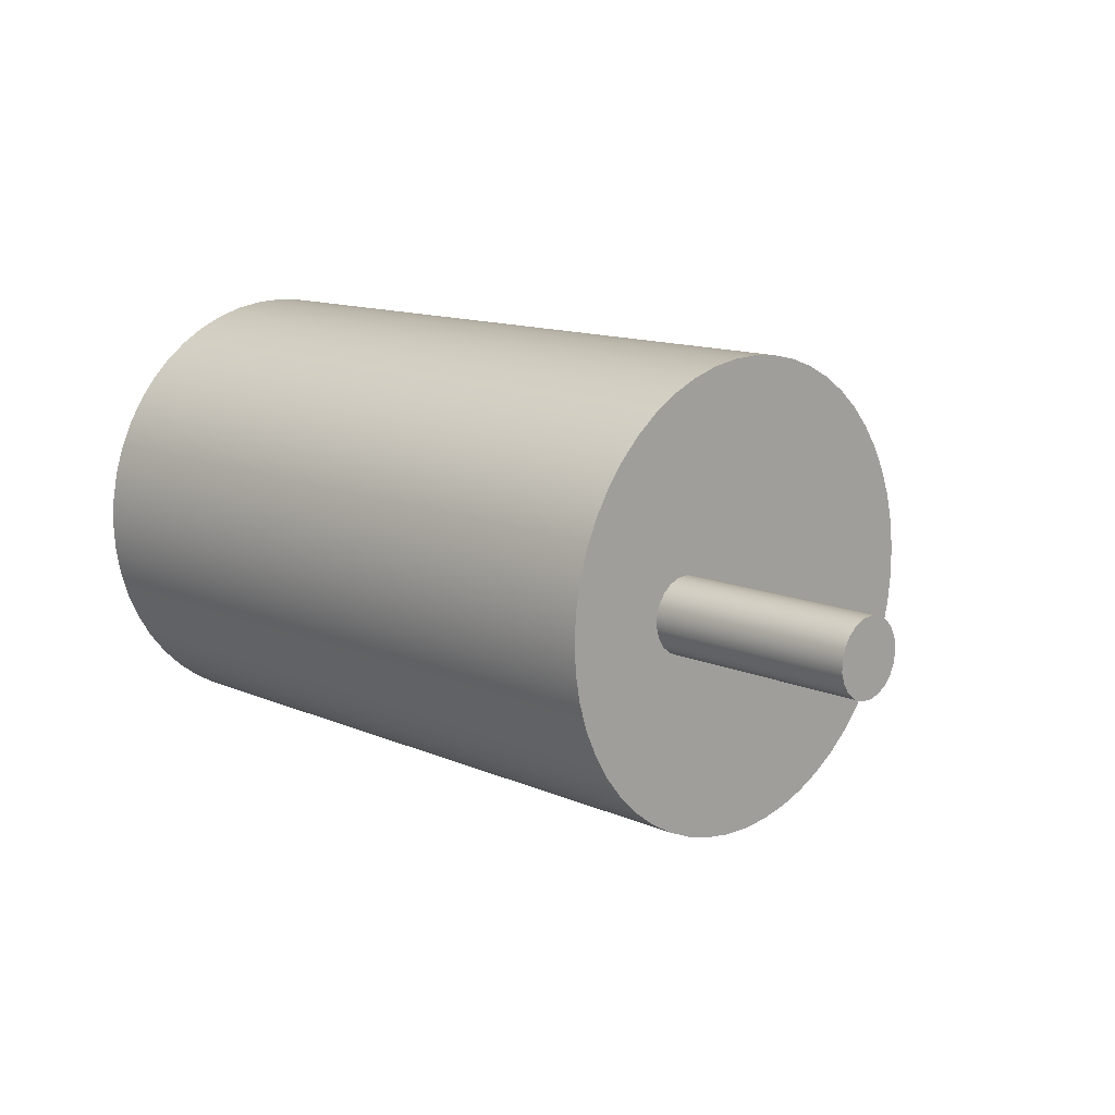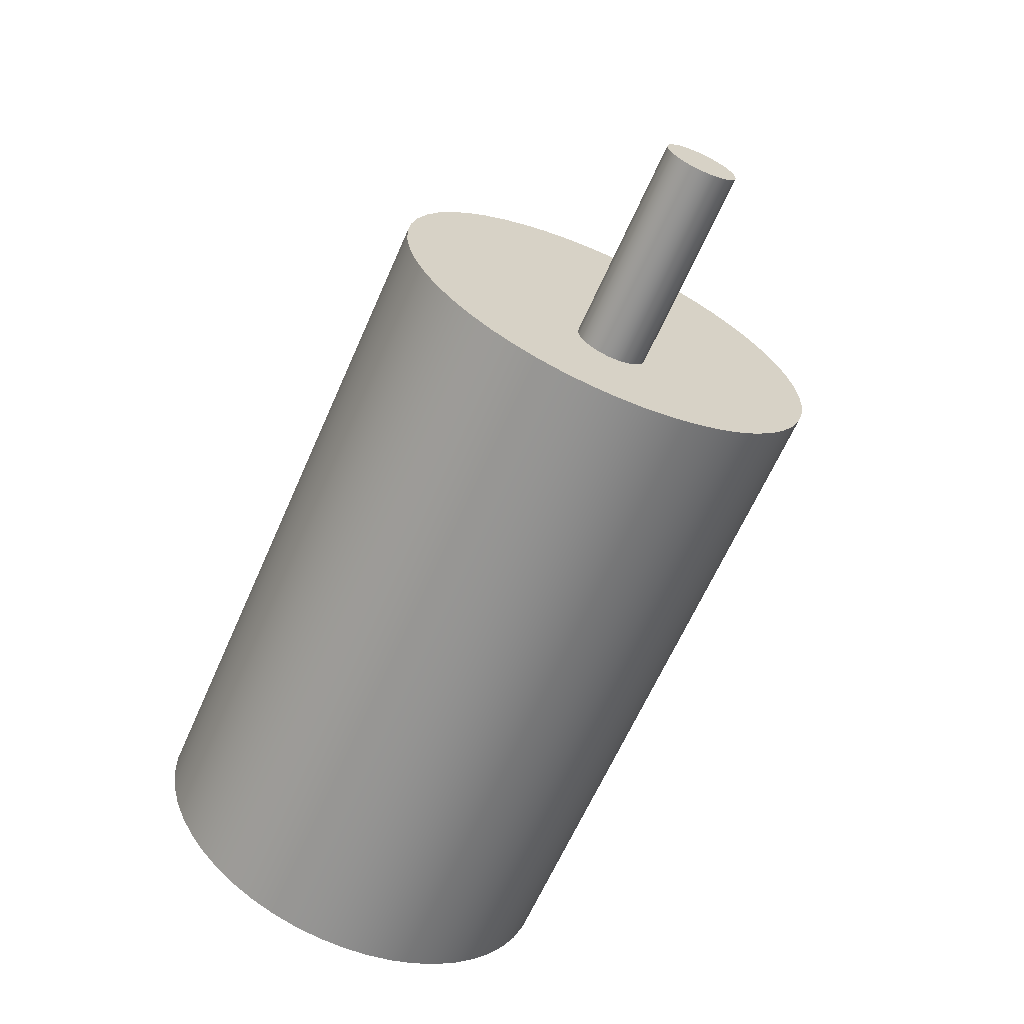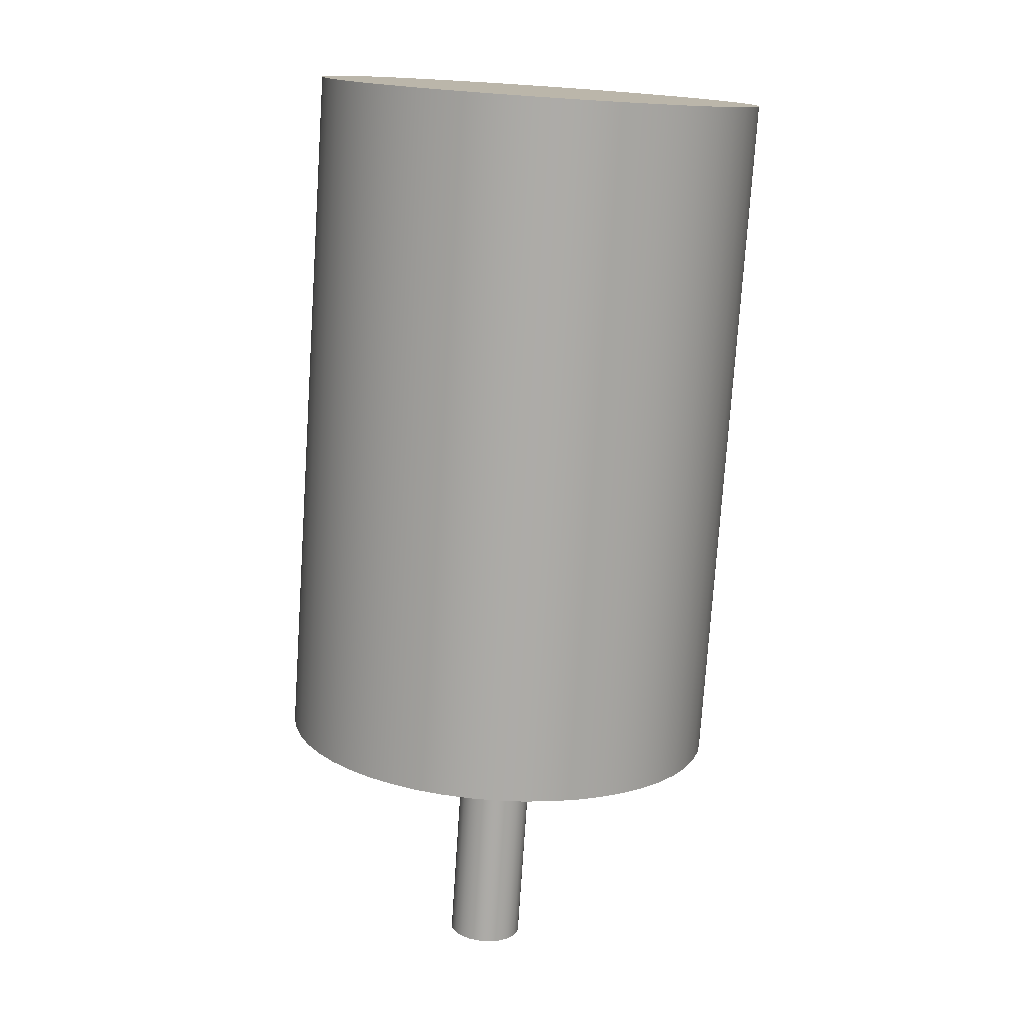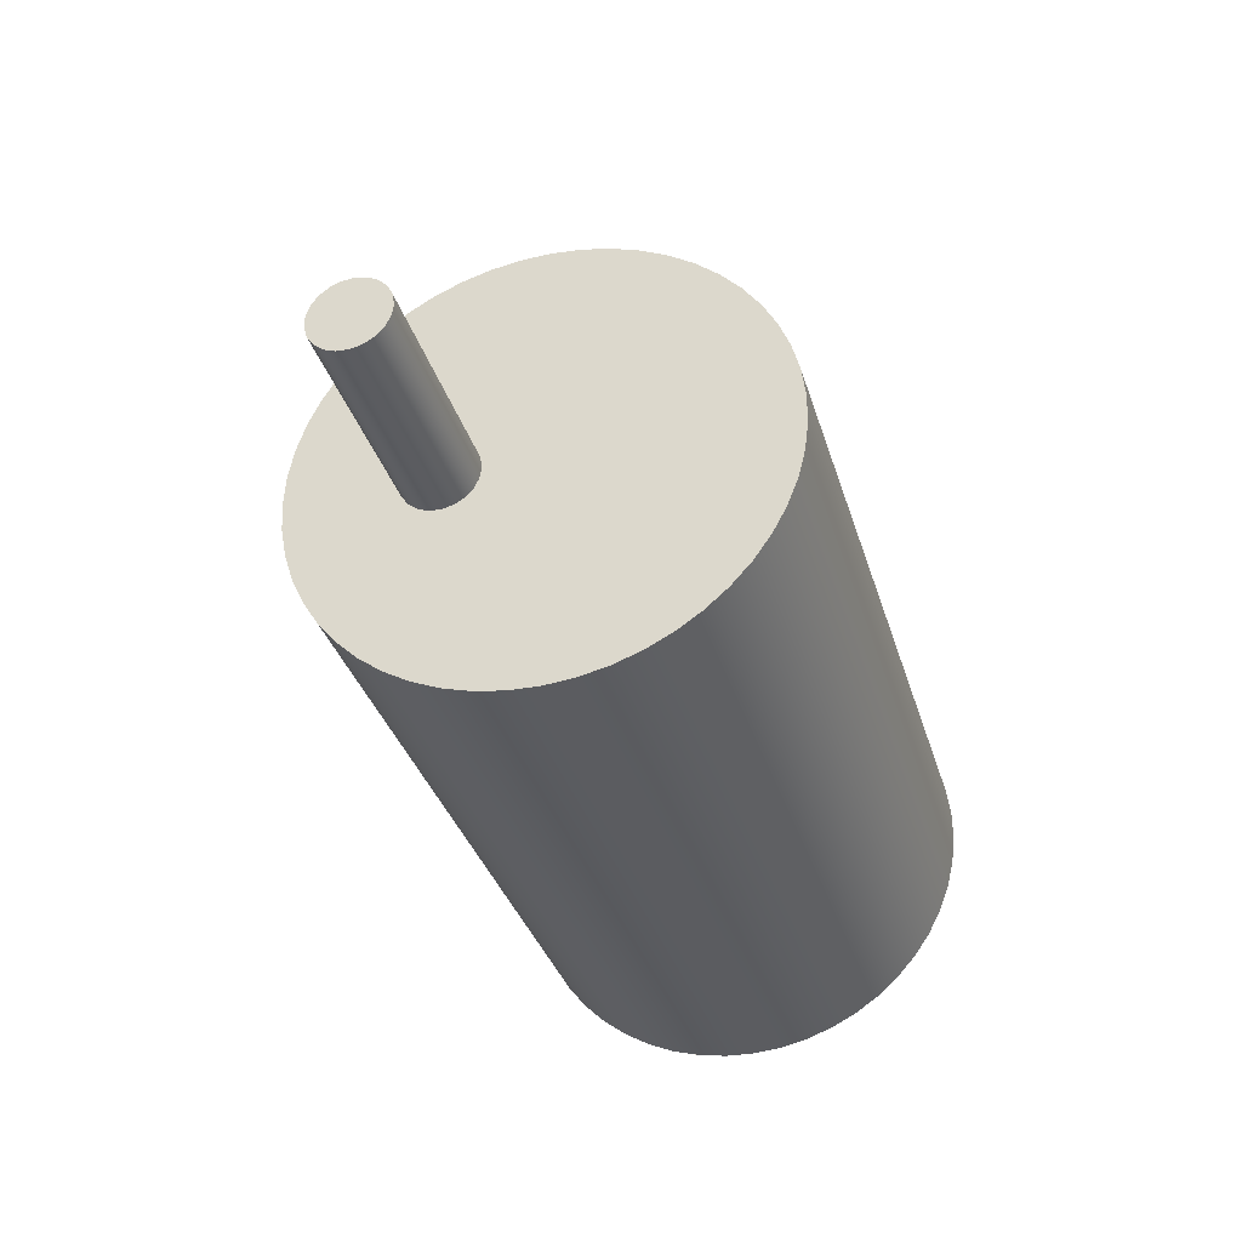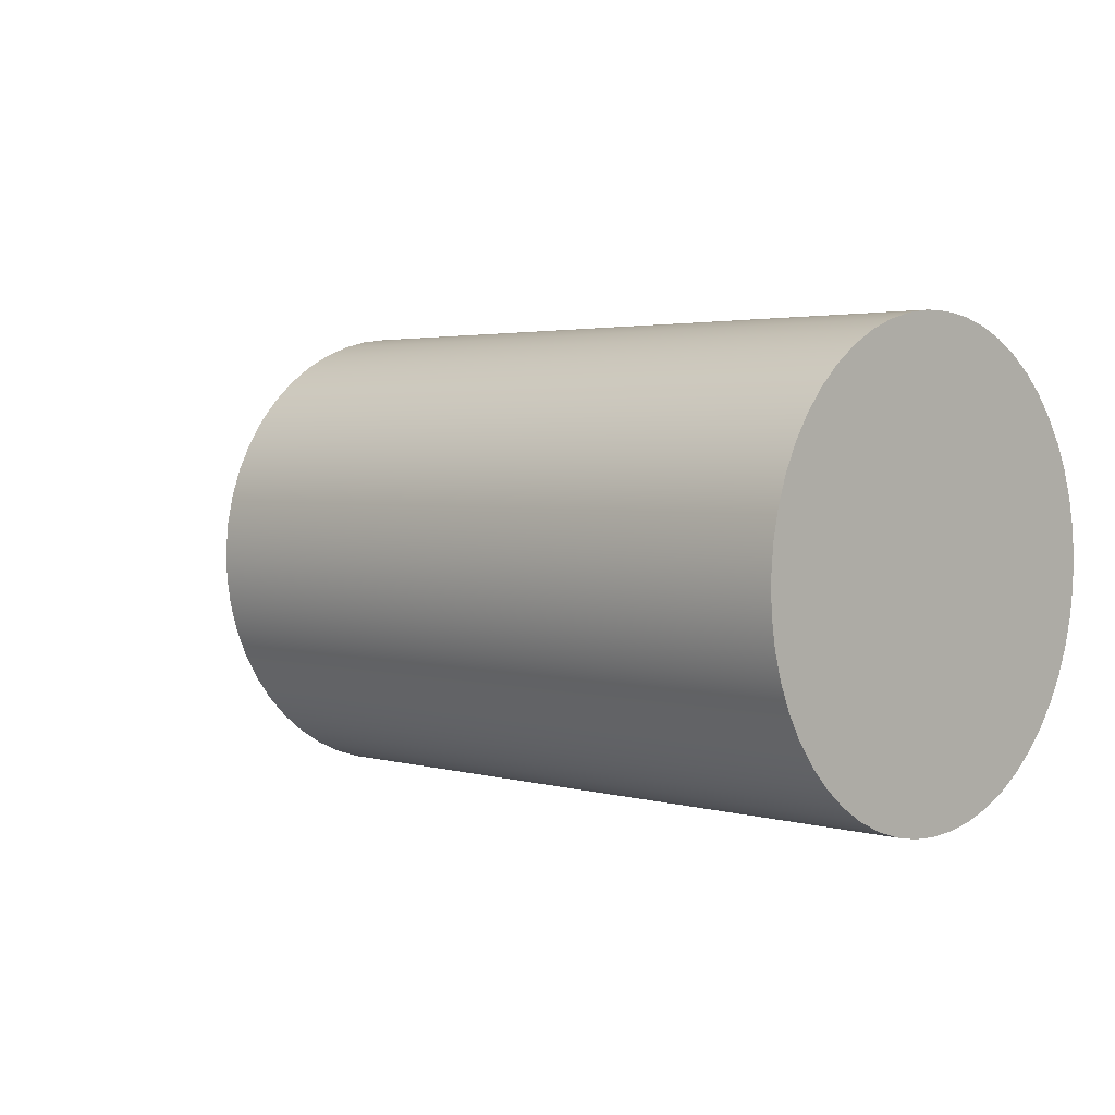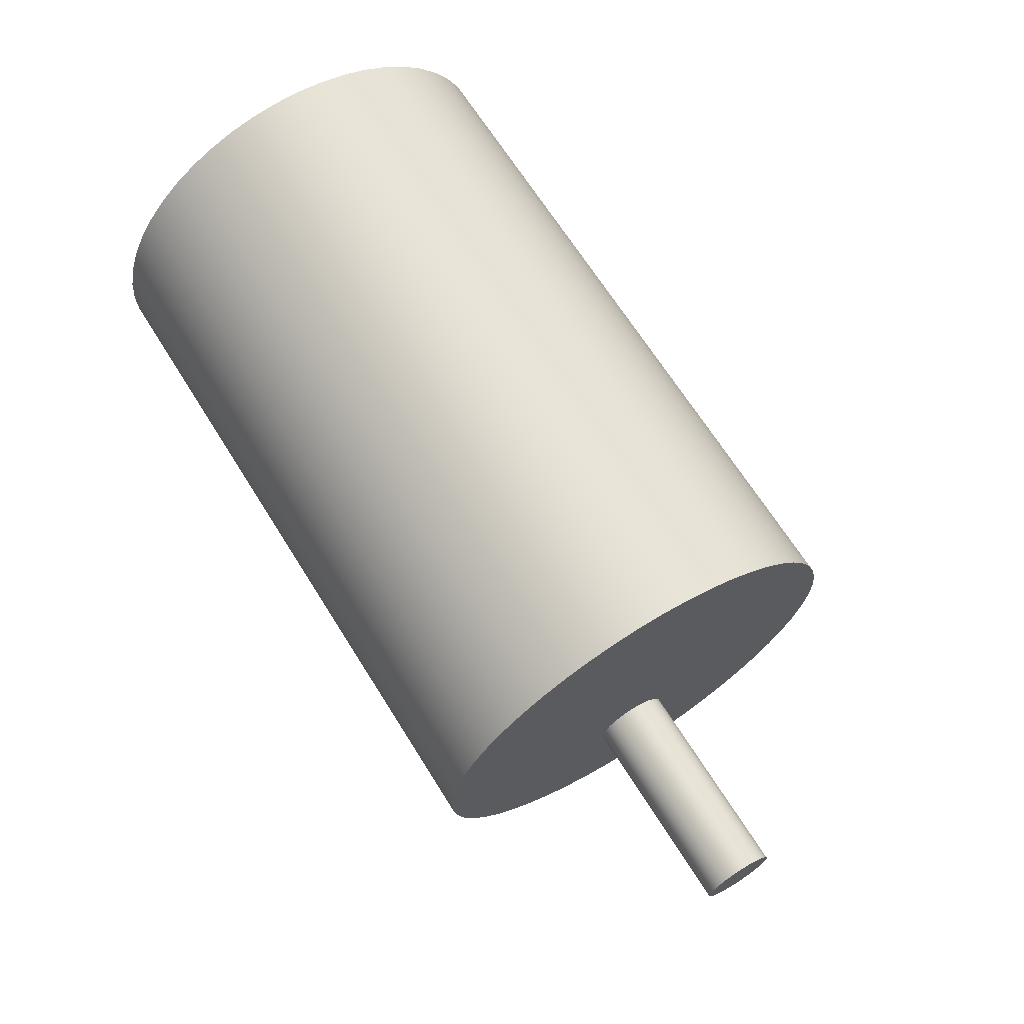
<metadata>
{"format":"obj","ext":"obj","renderer":"f3d","projection":"perspective","resolution":1024,"background":"white","views":[{"elev":12.8,"azim":-135.1,"up":"+Y"},{"elev":-64.9,"azim":-113.9,"up":"+Z"},{"elev":-76.4,"azim":86.2,"up":"+Z"},{"elev":-34.8,"azim":-73.9,"up":"+Y"},{"elev":2.8,"azim":44.1,"up":"+Z"},{"elev":67.1,"azim":-122.0,"up":"+Z"}]}
</metadata>
<code>
g bl_motor
v -8.6 -9.7 1.65
v -8.6 -9.612 1.637
v -8.6 -9.531 1.598
v -8.6 -9.465 1.537
v -8.6 -9.421 1.46
v -8.6 -9.401 1.372
v -8.6 -9.408 1.283
v -8.6 -9.44 1.2
v -8.6 -9.496 1.13
v -8.6 -9.57 1.08
v -8.6 -9.655 1.053
v -8.6 -9.745 1.053
v -8.6 -9.83 1.08
v -8.6 -9.904 1.13
v -8.6 -9.96 1.2
v -8.6 -9.992 1.283
v -8.6 -9.999 1.372
v -8.6 -9.979 1.46
v -8.6 -9.935 1.537
v -8.6 -9.869 1.598
v -8.6 -9.788 1.637
v -6.92 -9.7 1.65
v -6.92 -9.612 1.637
v -6.92 -9.531 1.598
v -6.92 -9.465 1.537
v -6.92 -9.421 1.46
v -6.92 -9.401 1.372
v -6.92 -9.408 1.283
v -6.92 -9.44 1.2
v -6.92 -9.496 1.13
v -6.92 -9.57 1.08
v -6.92 -9.655 1.053
v -6.92 -9.745 1.053
v -6.92 -9.83 1.08
v -6.92 -9.904 1.13
v -6.92 -9.96 1.2
v -6.92 -9.992 1.283
v -6.92 -9.999 1.372
v -6.92 -9.979 1.46
v -6.92 -9.935 1.537
v -6.92 -9.869 1.598
v -6.92 -9.788 1.637
v -6.92 -9.7 0.2
v -6.92 -9.473 0.214
v -6.92 -9.249 0.2559
v -6.92 -9.032 0.3249
v -6.92 -8.825 0.4201
v -6.92 -8.631 0.54
v -6.92 -8.454 0.6828
v -6.92 -8.295 0.8464
v -6.92 -8.158 1.028
v -6.92 -8.044 1.225
v -6.92 -7.955 1.435
v -6.92 -7.893 1.654
v -6.92 -7.858 1.879
v -6.92 -7.851 2.107
v -6.92 -7.872 2.334
v -6.92 -7.921 2.556
v -6.92 -7.996 2.771
v -6.92 -8.098 2.975
v -6.92 -8.224 3.165
v -6.92 -8.372 3.338
v -6.92 -8.54 3.491
v -6.92 -8.726 3.623
v -6.92 -8.927 3.731
v -6.92 -9.139 3.813
v -6.92 -9.36 3.869
v -6.92 -9.586 3.896
v -6.92 -9.814 3.896
v -6.92 -10.04 3.869
v -6.92 -10.26 3.813
v -6.92 -10.47 3.731
v -6.92 -10.67 3.623
v -6.92 -10.86 3.491
v -6.92 -11.03 3.338
v -6.92 -11.18 3.165
v -6.92 -11.3 2.975
v -6.92 -11.4 2.771
v -6.92 -11.48 2.556
v -6.92 -11.53 2.334
v -6.92 -11.55 2.107
v -6.92 -11.54 1.879
v -6.92 -11.51 1.654
v -6.92 -11.44 1.435
v -6.92 -11.36 1.225
v -6.92 -11.24 1.028
v -6.92 -11.1 0.8464
v -6.92 -10.95 0.6828
v -6.92 -10.77 0.54
v -6.92 -10.58 0.4201
v -6.92 -10.37 0.3249
v -6.92 -10.15 0.2559
v -6.92 -9.927 0.214
v -1.22 -9.7 0.2
v -1.22 -9.927 0.214
v -1.22 -10.15 0.2559
v -1.22 -10.37 0.3249
v -1.22 -10.58 0.4201
v -1.22 -10.77 0.54
v -1.22 -10.95 0.6828
v -1.22 -11.1 0.8464
v -1.22 -11.24 1.028
v -1.22 -11.36 1.225
v -1.22 -11.44 1.435
v -1.22 -11.51 1.654
v -1.22 -11.54 1.879
v -1.22 -11.55 2.107
v -1.22 -11.53 2.334
v -1.22 -11.48 2.556
v -1.22 -11.4 2.771
v -1.22 -11.3 2.975
v -1.22 -11.18 3.165
v -1.22 -11.03 3.338
v -1.22 -10.86 3.491
v -1.22 -10.67 3.623
v -1.22 -10.47 3.731
v -1.22 -10.26 3.813
v -1.22 -10.04 3.869
v -1.22 -9.814 3.896
v -1.22 -9.586 3.896
v -1.22 -9.36 3.869
v -1.22 -9.139 3.813
v -1.22 -8.927 3.731
v -1.22 -8.726 3.623
v -1.22 -8.54 3.491
v -1.22 -8.372 3.338
v -1.22 -8.224 3.165
v -1.22 -8.098 2.975
v -1.22 -7.996 2.771
v -1.22 -7.921 2.556
v -1.22 -7.872 2.334
v -1.22 -7.851 2.107
v -1.22 -7.858 1.879
v -1.22 -7.893 1.654
v -1.22 -7.955 1.435
v -1.22 -8.044 1.225
v -1.22 -8.158 1.028
v -1.22 -8.295 0.8464
v -1.22 -8.454 0.6828
v -1.22 -8.631 0.54
v -1.22 -8.825 0.4201
v -1.22 -9.032 0.3249
v -1.22 -9.249 0.2559
v -1.22 -9.473 0.214
v -4.07 -9.7 0.2
v -4.07 -9.473 0.214
v -4.07 -9.249 0.2559
v -4.07 -9.032 0.3249
v -4.07 -8.825 0.4201
v -4.07 -8.631 0.54
v -4.07 -8.454 0.6828
v -4.07 -8.295 0.8464
v -4.07 -8.158 1.028
v -4.07 -8.044 1.225
v -4.07 -7.955 1.435
v -4.07 -7.893 1.654
v -4.07 -7.858 1.879
v -4.07 -7.851 2.107
v -4.07 -7.872 2.334
v -4.07 -7.921 2.556
v -4.07 -7.996 2.771
v -4.07 -8.098 2.975
v -4.07 -8.224 3.165
v -4.07 -8.372 3.338
v -4.07 -8.54 3.491
v -4.07 -8.726 3.623
v -4.07 -8.927 3.731
v -4.07 -9.139 3.813
v -4.07 -9.36 3.869
v -4.07 -9.586 3.896
v -4.07 -9.814 3.896
v -4.07 -10.04 3.869
v -4.07 -10.26 3.813
v -4.07 -10.47 3.731
v -4.07 -10.67 3.623
v -4.07 -10.86 3.491
v -4.07 -11.03 3.338
v -4.07 -11.18 3.165
v -4.07 -11.3 2.975
v -4.07 -11.4 2.771
v -4.07 -11.48 2.556
v -4.07 -11.53 2.334
v -4.07 -11.55 2.107
v -4.07 -11.54 1.879
v -4.07 -11.51 1.654
v -4.07 -11.44 1.435
v -4.07 -11.36 1.225
v -4.07 -11.24 1.028
v -4.07 -11.1 0.8464
v -4.07 -10.95 0.6828
v -4.07 -10.77 0.54
v -4.07 -10.58 0.4201
v -4.07 -10.37 0.3249
v -4.07 -10.15 0.2559
v -4.07 -9.927 0.214
f 21 1 7
f 7 1 2
f 7 2 3
f 3 4 7
f 7 4 5
f 7 5 6
f 8 16 7
f 7 16 17
f 7 17 18
f 16 8 15
f 15 8 9
f 15 9 14
f 14 9 10
f 14 10 13
f 13 10 11
f 13 11 12
f 18 19 7
f 7 19 20
f 7 20 21
f 21 42 1
f 1 42 22
f 1 22 2
f 2 22 23
f 2 23 3
f 3 23 24
f 3 24 4
f 4 24 25
f 4 25 5
f 5 25 26
f 5 26 6
f 6 26 27
f 6 27 7
f 7 27 28
f 7 28 8
f 8 28 29
f 8 29 9
f 9 29 30
f 9 30 10
f 10 30 31
f 10 31 11
f 11 31 32
f 11 32 12
f 12 32 33
f 12 33 13
f 13 33 34
f 13 34 14
f 14 34 35
f 14 35 15
f 15 35 36
f 15 36 16
f 16 36 37
f 16 37 17
f 17 37 38
f 17 38 18
f 18 38 39
f 18 39 19
f 19 39 40
f 19 40 20
f 20 40 41
f 20 41 21
f 21 41 42
f 44 146 43
f 43 146 145
f 43 145 93
f 93 145 195
f 93 195 92
f 92 195 194
f 92 194 91
f 91 194 193
f 91 193 90
f 90 193 192
f 90 192 89
f 89 192 191
f 89 191 88
f 88 191 190
f 88 190 87
f 87 190 189
f 87 189 86
f 86 189 188
f 86 188 85
f 85 188 187
f 85 187 84
f 84 187 186
f 84 186 83
f 83 186 185
f 83 185 82
f 82 185 184
f 82 184 81
f 81 184 183
f 81 183 80
f 80 183 182
f 80 182 79
f 79 182 181
f 79 181 78
f 78 181 180
f 78 180 77
f 77 180 179
f 77 179 76
f 76 179 178
f 76 178 75
f 75 178 177
f 75 177 74
f 74 177 176
f 74 176 73
f 73 176 175
f 73 175 72
f 72 175 174
f 72 174 71
f 71 174 173
f 71 173 70
f 70 173 172
f 70 172 69
f 69 172 171
f 69 171 68
f 68 171 170
f 68 170 67
f 67 170 169
f 67 169 66
f 66 169 168
f 66 168 65
f 65 168 167
f 65 167 64
f 64 167 166
f 64 166 63
f 63 166 165
f 63 165 62
f 62 165 164
f 62 164 61
f 61 164 163
f 61 163 60
f 60 163 162
f 60 162 59
f 59 162 161
f 59 161 58
f 58 161 160
f 58 160 57
f 57 160 159
f 57 159 56
f 56 159 158
f 56 158 55
f 55 158 157
f 55 157 54
f 54 157 156
f 54 156 53
f 53 156 155
f 53 155 52
f 52 155 154
f 52 154 51
f 51 154 153
f 51 153 50
f 50 153 152
f 50 152 49
f 49 152 151
f 49 151 48
f 48 151 150
f 48 150 47
f 47 150 149
f 47 149 46
f 46 149 148
f 46 148 45
f 45 148 147
f 45 147 44
f 44 147 146
f 95 195 94
f 94 195 145
f 94 145 144
f 144 145 146
f 144 146 143
f 143 146 147
f 143 147 142
f 142 147 148
f 142 148 141
f 141 148 149
f 141 149 140
f 140 149 150
f 140 150 139
f 139 150 151
f 139 151 138
f 138 151 152
f 138 152 137
f 137 152 153
f 137 153 136
f 136 153 154
f 136 154 135
f 135 154 155
f 135 155 134
f 134 155 156
f 134 156 133
f 133 156 157
f 133 157 132
f 132 157 158
f 132 158 131
f 131 158 159
f 131 159 130
f 130 159 160
f 130 160 129
f 129 160 161
f 129 161 128
f 128 161 162
f 128 162 127
f 127 162 163
f 127 163 126
f 126 163 164
f 126 164 125
f 125 164 165
f 125 165 124
f 124 165 166
f 124 166 123
f 123 166 167
f 123 167 122
f 122 167 168
f 122 168 121
f 121 168 169
f 121 169 120
f 120 169 170
f 120 170 119
f 119 170 171
f 119 171 118
f 118 171 172
f 118 172 117
f 117 172 173
f 117 173 116
f 116 173 174
f 116 174 115
f 115 174 175
f 115 175 114
f 114 175 176
f 114 176 113
f 113 176 177
f 113 177 112
f 112 177 178
f 112 178 111
f 111 178 179
f 111 179 110
f 110 179 180
f 110 180 109
f 109 180 181
f 109 181 108
f 108 181 182
f 108 182 107
f 107 182 183
f 107 183 106
f 106 183 184
f 106 184 105
f 105 184 185
f 105 185 104
f 104 185 186
f 104 186 103
f 103 186 187
f 103 187 102
f 102 187 188
f 102 188 101
f 101 188 189
f 101 189 100
f 100 189 190
f 100 190 99
f 99 190 191
f 99 191 98
f 98 191 192
f 98 192 97
f 97 192 193
f 97 193 96
f 96 193 194
f 96 194 95
f 95 194 195
f 42 71 22
f 22 71 70
f 22 70 69
f 42 41 71
f 71 41 72
f 72 41 40
f 72 40 73
f 73 40 74
f 74 40 75
f 75 40 76
f 76 40 77
f 77 40 78
f 78 40 79
f 79 40 80
f 80 40 81
f 81 40 82
f 82 40 39
f 82 39 83
f 83 39 84
f 84 39 85
f 85 39 38
f 85 38 86
f 86 38 87
f 87 38 37
f 87 37 88
f 88 37 89
f 89 37 36
f 89 36 90
f 90 36 35
f 90 35 91
f 91 35 34
f 91 34 92
f 92 34 93
f 93 34 33
f 93 33 43
f 43 33 32
f 43 32 44
f 44 32 31
f 44 31 45
f 45 31 46
f 46 31 30
f 46 30 47
f 47 30 29
f 47 29 48
f 48 29 28
f 48 28 49
f 49 28 50
f 50 28 27
f 50 27 51
f 51 27 52
f 52 27 26
f 52 26 53
f 53 26 54
f 54 26 55
f 55 26 25
f 55 25 56
f 56 25 57
f 57 25 58
f 58 25 24
f 58 24 59
f 59 24 60
f 60 24 61
f 61 24 62
f 62 24 23
f 62 23 63
f 63 23 64
f 64 23 65
f 65 23 66
f 66 23 22
f 66 22 67
f 67 22 68
f 68 22 69
f 94 144 95
f 95 144 143
f 95 143 96
f 96 143 142
f 96 142 141
f 141 140 96
f 96 140 139
f 96 139 138
f 138 137 96
f 96 137 136
f 96 136 135
f 135 134 96
f 96 134 133
f 96 133 132
f 132 131 96
f 96 131 130
f 96 130 129
f 129 128 96
f 96 128 127
f 96 127 126
f 126 125 96
f 96 125 124
f 96 124 123
f 123 122 96
f 96 122 121
f 96 121 120
f 120 119 96
f 96 119 118
f 96 118 117
f 96 117 97
f 97 117 116
f 97 116 98
f 98 116 115
f 98 115 99
f 99 115 114
f 99 114 100
f 100 114 113
f 100 113 101
f 101 113 112
f 101 112 102
f 102 112 111
f 102 111 103
f 103 111 110
f 103 110 104
f 104 110 109
f 104 109 105
f 105 109 108
f 105 108 106
f 106 108 107

</code>
